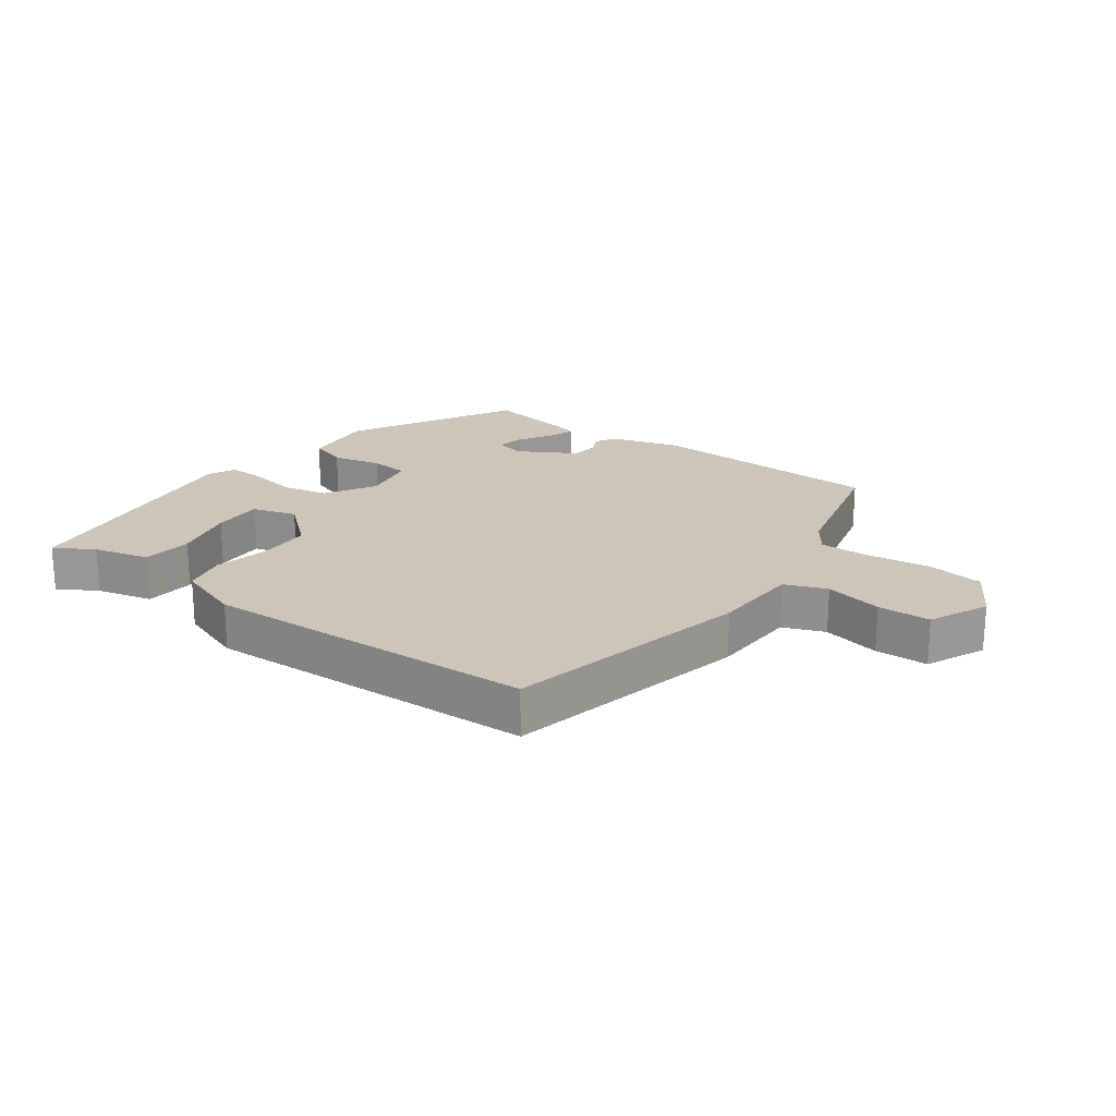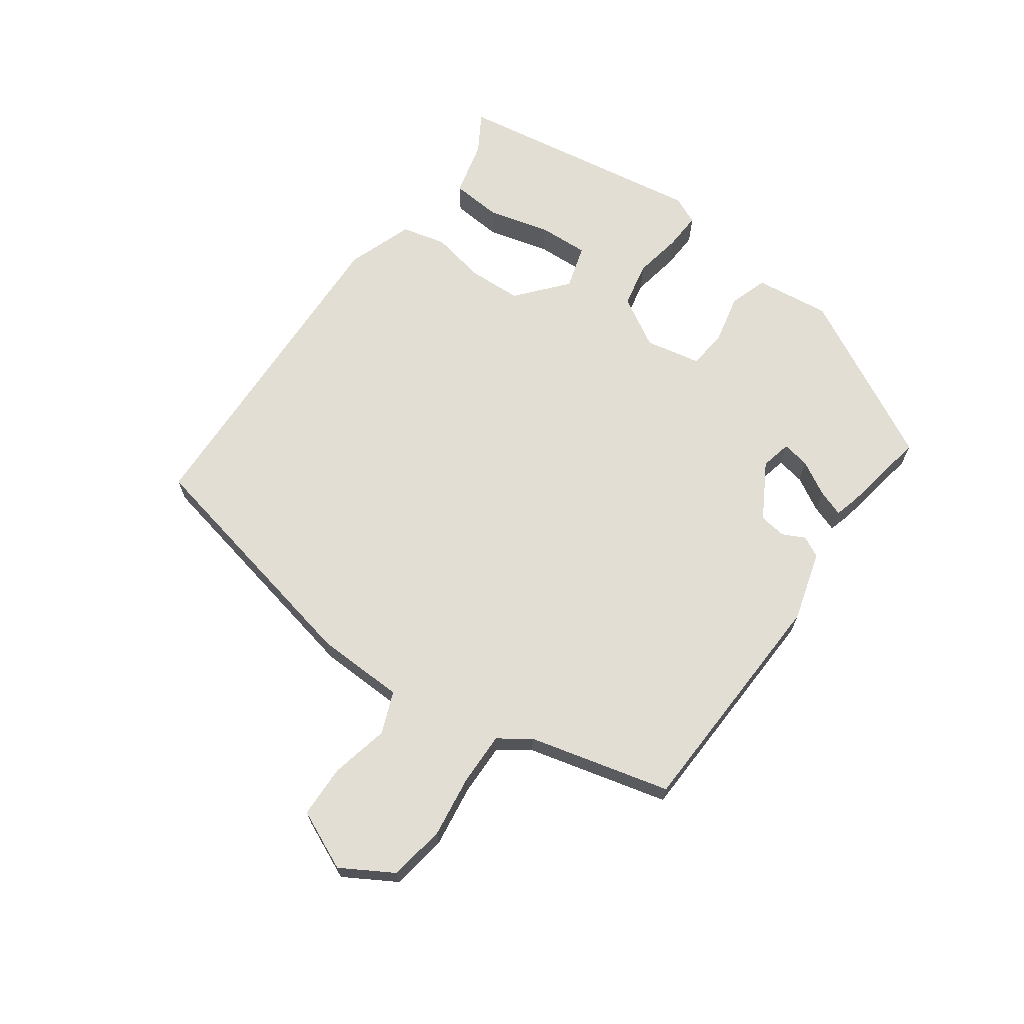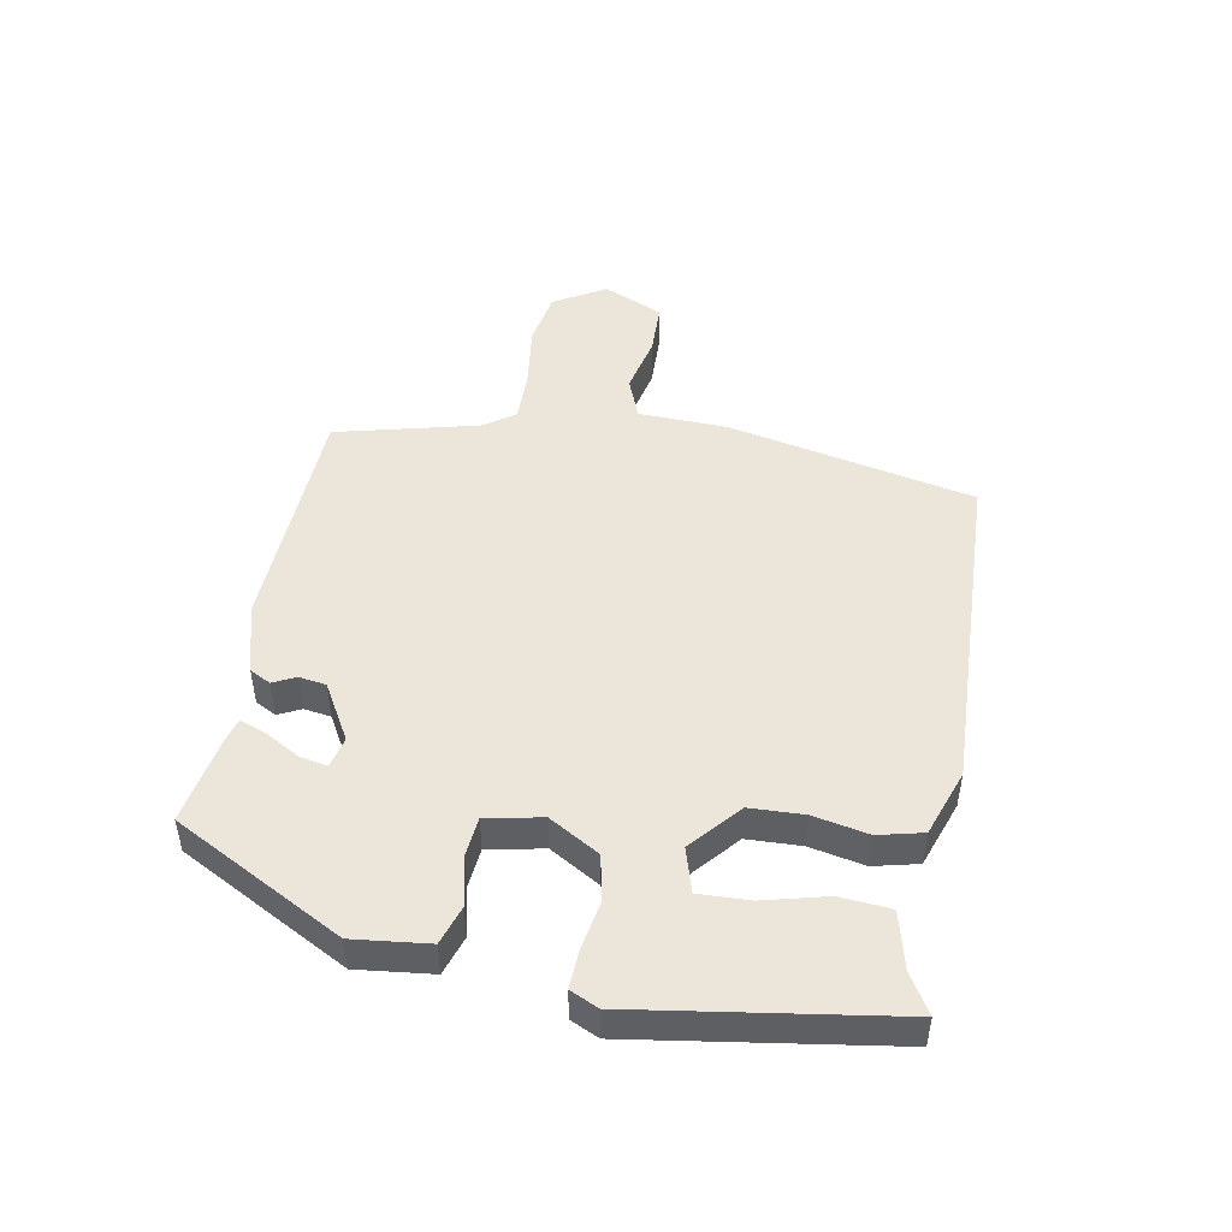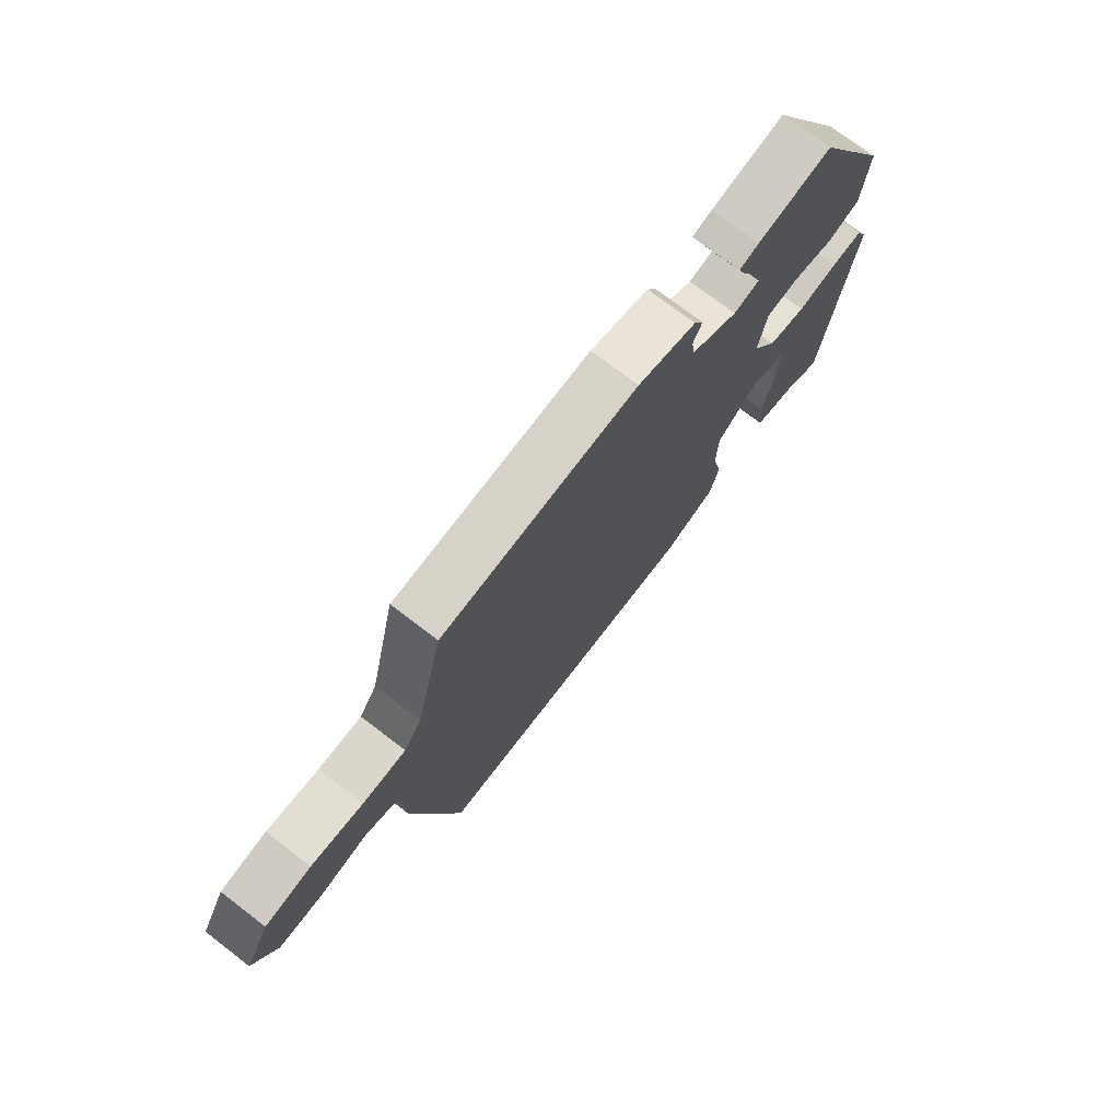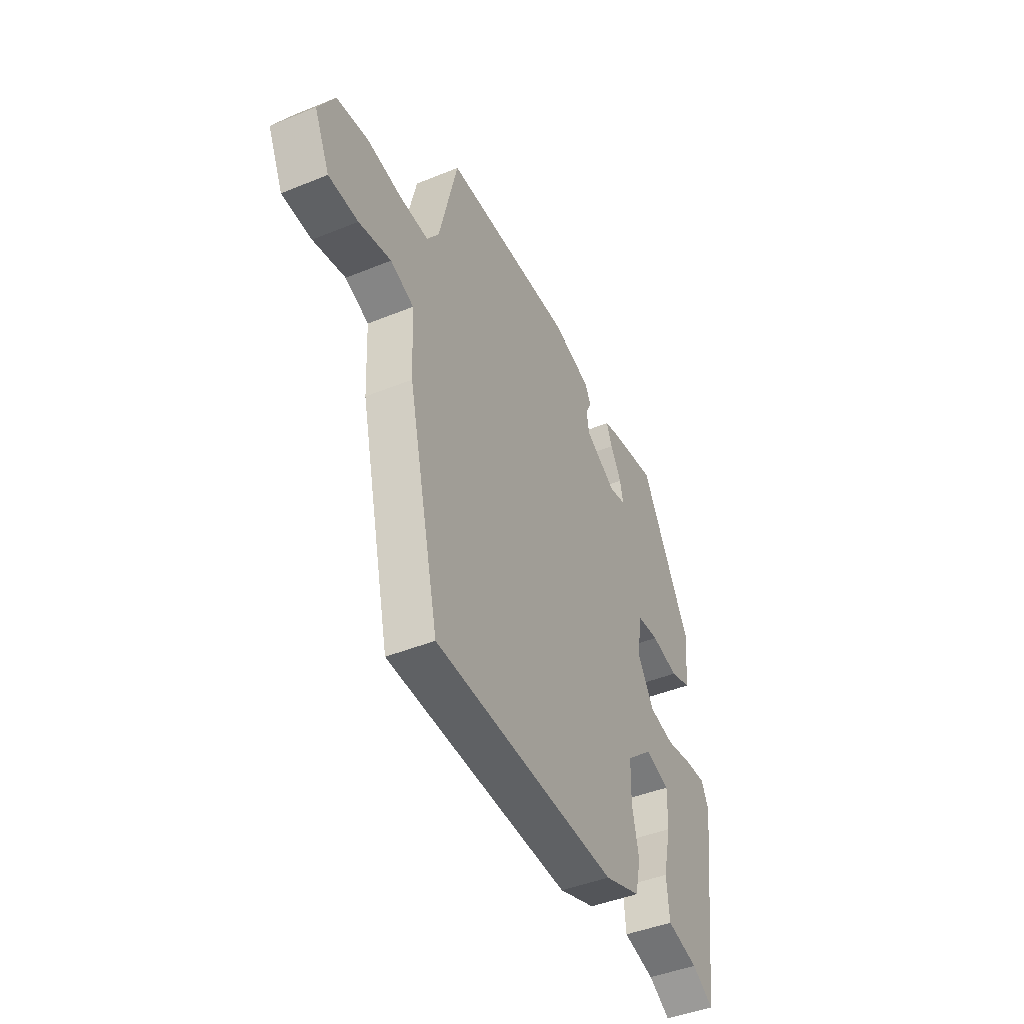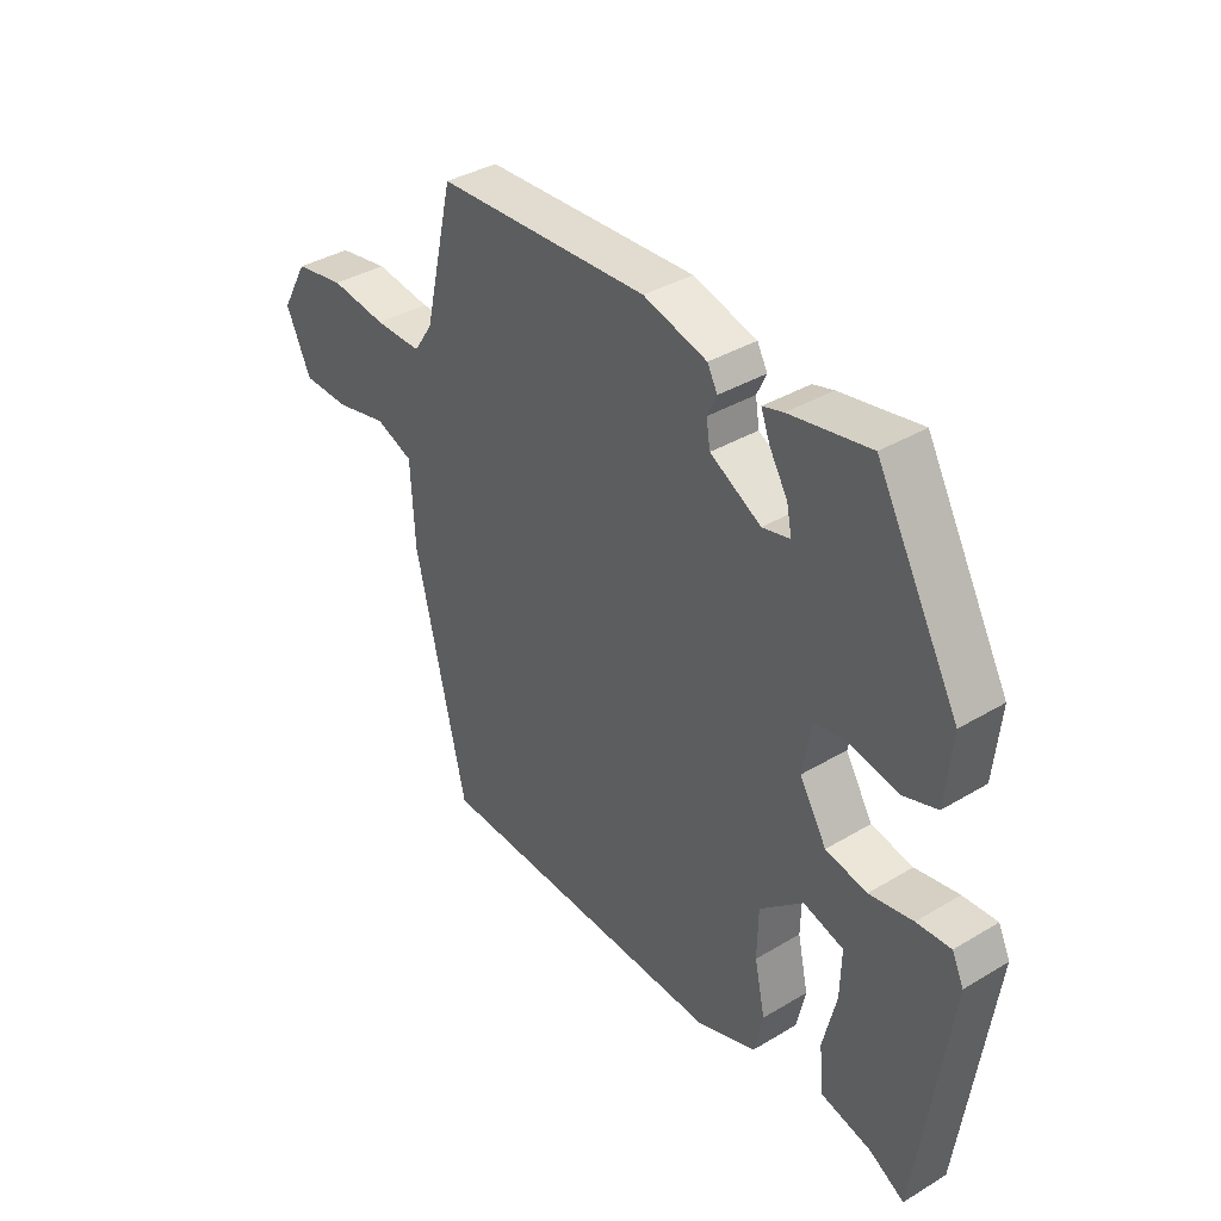
<metadata>
{"format":"obj","ext":"obj","renderer":"f3d","projection":"perspective","resolution":1024,"background":"white","views":[{"elev":21.0,"azim":-144.6,"up":"+Y"},{"elev":67.2,"azim":-55.4,"up":"+Y"},{"elev":48.1,"azim":99.5,"up":"+Y"},{"elev":73.8,"azim":-52.6,"up":"+Z"},{"elev":-44.7,"azim":-64.7,"up":"+Z"},{"elev":37.4,"azim":52.5,"up":"+Z"}]}
</metadata>
<code>
v 0.475 0.07 -0.509
v 0.413 0.07 -0.473
v 0.323 0.07 -0.452
v 0.315 0.07 -0.372
v 0.339 0.07 -0.272
v 0.341 0.07 -0.191
v 0.27 0.07 -0.171
v 0.193 0.07 -0.239
v 0.191 0.07 -0.325
v 0.21 0.07 -0.412
v 0.194 0.07 -0.483
v 0.089 0.07 -0.522
v -0.441 0.07 -0.51
v -0.531 0.07 -0.121
v -0.538 0.07 0.021
v -0.605 0.07 0.046
v -0.697 0.07 0.024
v -0.781 0.07 0.025
v -0.825 0.07 0.119
v -0.778 0.07 0.202
v -0.689 0.07 0.218
v -0.589 0.07 0.206
v -0.506 0.07 0.206
v -0.472 0.07 0.256
v -0.419 0.07 0.482
v -0.043 0.07 0.503
v 0.069 0.07 0.473
v 0.087 0.07 0.44
v 0.07 0.07 0.404
v 0.077 0.07 0.361
v 0.167 0.07 0.311
v 0.216 0.07 0.323
v 0.207 0.07 0.367
v 0.175 0.07 0.421
v 0.159 0.07 0.463
v 0.196 0.07 0.474
v 0.337 0.07 0.501
v 0.483 0.07 0.236
v 0.471 0.07 0.116
v 0.41 0.07 0.095
v 0.331 0.07 0.111
v 0.268 0.07 0.104
v 0.252 0.07 0.015
v 0.3 0.07 -0.064
v 0.373 0.07 -0.078
v 0.45 0.07 -0.063
v 0.51 0.07 -0.059
v 0.531 0.07 -0.103
v 0.475 0 -0.509
v 0.413 0 -0.473
v 0.323 0 -0.452
v 0.315 0 -0.372
v 0.339 0 -0.272
v 0.341 0 -0.191
v 0.27 0 -0.171
v 0.193 0 -0.239
v 0.191 0 -0.325
v 0.21 0 -0.412
v 0.194 0 -0.483
v 0.089 0 -0.522
v -0.441 0 -0.51
v -0.531 0 -0.121
v -0.538 0 0.021
v -0.605 0 0.046
v -0.697 0 0.024
v -0.781 0 0.025
v -0.825 0 0.119
v -0.778 0 0.202
v -0.689 0 0.218
v -0.589 0 0.206
v -0.506 0 0.206
v -0.472 0 0.256
v -0.419 0 0.482
v -0.043 0 0.503
v 0.069 0 0.473
v 0.087 0 0.44
v 0.07 0 0.404
v 0.077 0 0.361
v 0.167 0 0.311
v 0.216 0 0.323
v 0.207 0 0.367
v 0.175 0 0.421
v 0.159 0 0.463
v 0.196 0 0.474
v 0.337 0 0.501
v 0.483 0 0.236
v 0.471 0 0.116
v 0.41 0 0.095
v 0.331 0 0.111
v 0.268 0 0.104
v 0.252 0 0.015
v 0.3 0 -0.064
v 0.373 0 -0.078
v 0.45 0 -0.063
v 0.51 0 -0.059
v 0.531 0 -0.103
f 45 46 47 48
f 45 48 1 2
f 38 39 40 41
f 38 41 42
f 37 38 42
f 33 34 35 36
f 32 33 36 37
f 26 27 28 29
f 24 25 26 29
f 23 24 29 30
f 19 20 21 22
f 19 22 23
f 16 17 18 19
f 16 19 23 30
f 12 13 14 15
f 10 11 12 15
f 9 10 15
f 8 9 15
f 7 8 15 16
f 2 3 4 5
f 2 5 6
f 45 2 6
f 44 45 6 7
f 43 44 7 16
f 32 37 42 43
f 31 32 43 16
f 16 30 31
f 96 95 94 93
f 50 49 96 93
f 89 88 87 86
f 90 89 86
f 90 86 85
f 84 83 82 81
f 85 84 81 80
f 77 76 75 74
f 77 74 73 72
f 78 77 72 71
f 70 69 68 67
f 71 70 67
f 67 66 65 64
f 78 71 67 64
f 63 62 61 60
f 63 60 59 58
f 63 58 57
f 63 57 56
f 64 63 56 55
f 53 52 51 50
f 54 53 50
f 54 50 93
f 55 54 93 92
f 64 55 92 91
f 91 90 85 80
f 64 91 80 79
f 79 78 64
f 1 49 50 2
f 2 50 51 3
f 3 51 52 4
f 4 52 53 5
f 5 53 54 6
f 6 54 55 7
f 7 55 56 8
f 8 56 57 9
f 9 57 58 10
f 10 58 59 11
f 11 59 60 12
f 12 60 61 13
f 13 61 62 14
f 14 62 63 15
f 15 63 64 16
f 16 64 65 17
f 17 65 66 18
f 18 66 67 19
f 19 67 68 20
f 20 68 69 21
f 21 69 70 22
f 22 70 71 23
f 23 71 72 24
f 24 72 73 25
f 25 73 74 26
f 26 74 75 27
f 27 75 76 28
f 28 76 77 29
f 29 77 78 30
f 30 78 79 31
f 31 79 80 32
f 32 80 81 33
f 33 81 82 34
f 34 82 83 35
f 35 83 84 36
f 36 84 85 37
f 37 85 86 38
f 38 86 87 39
f 39 87 88 40
f 40 88 89 41
f 41 89 90 42
f 42 90 91 43
f 43 91 92 44
f 44 92 93 45
f 45 93 94 46
f 46 94 95 47
f 47 95 96 48
f 48 96 49 1

</code>
